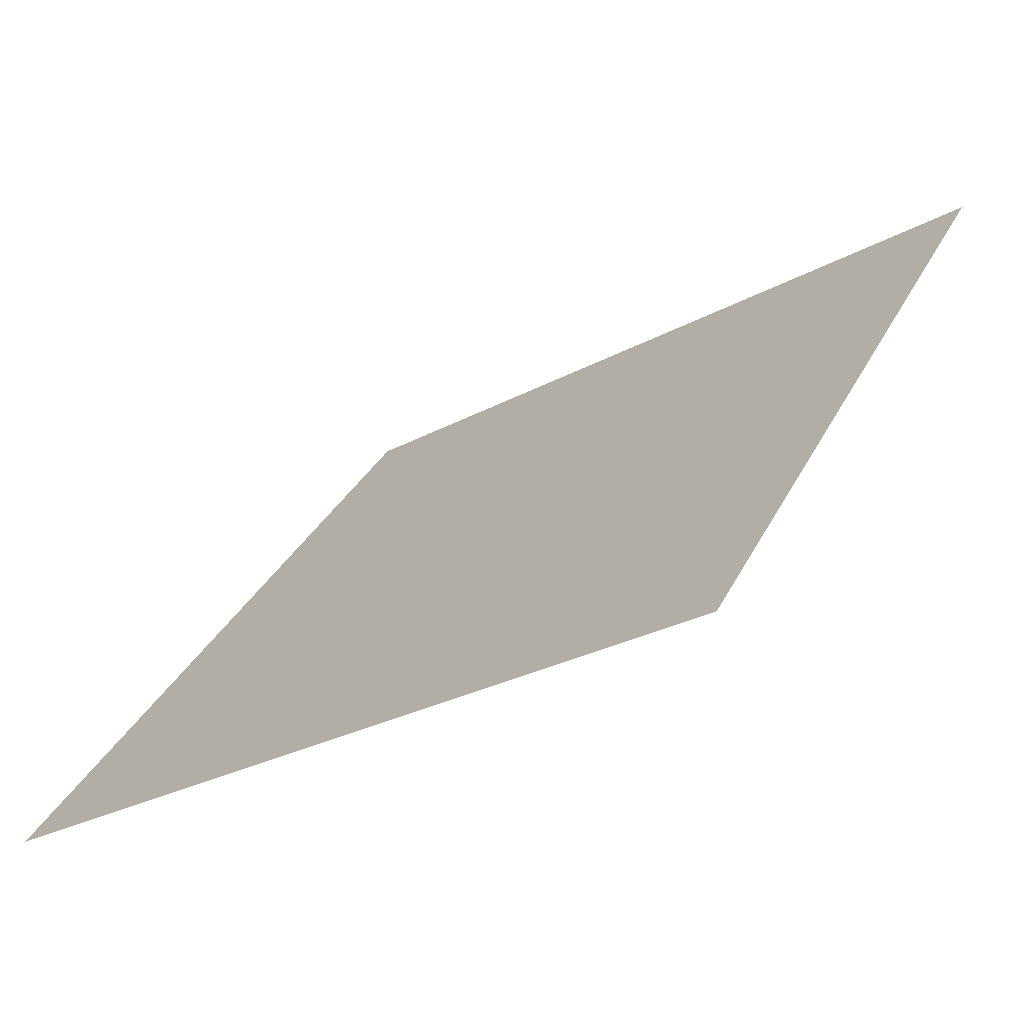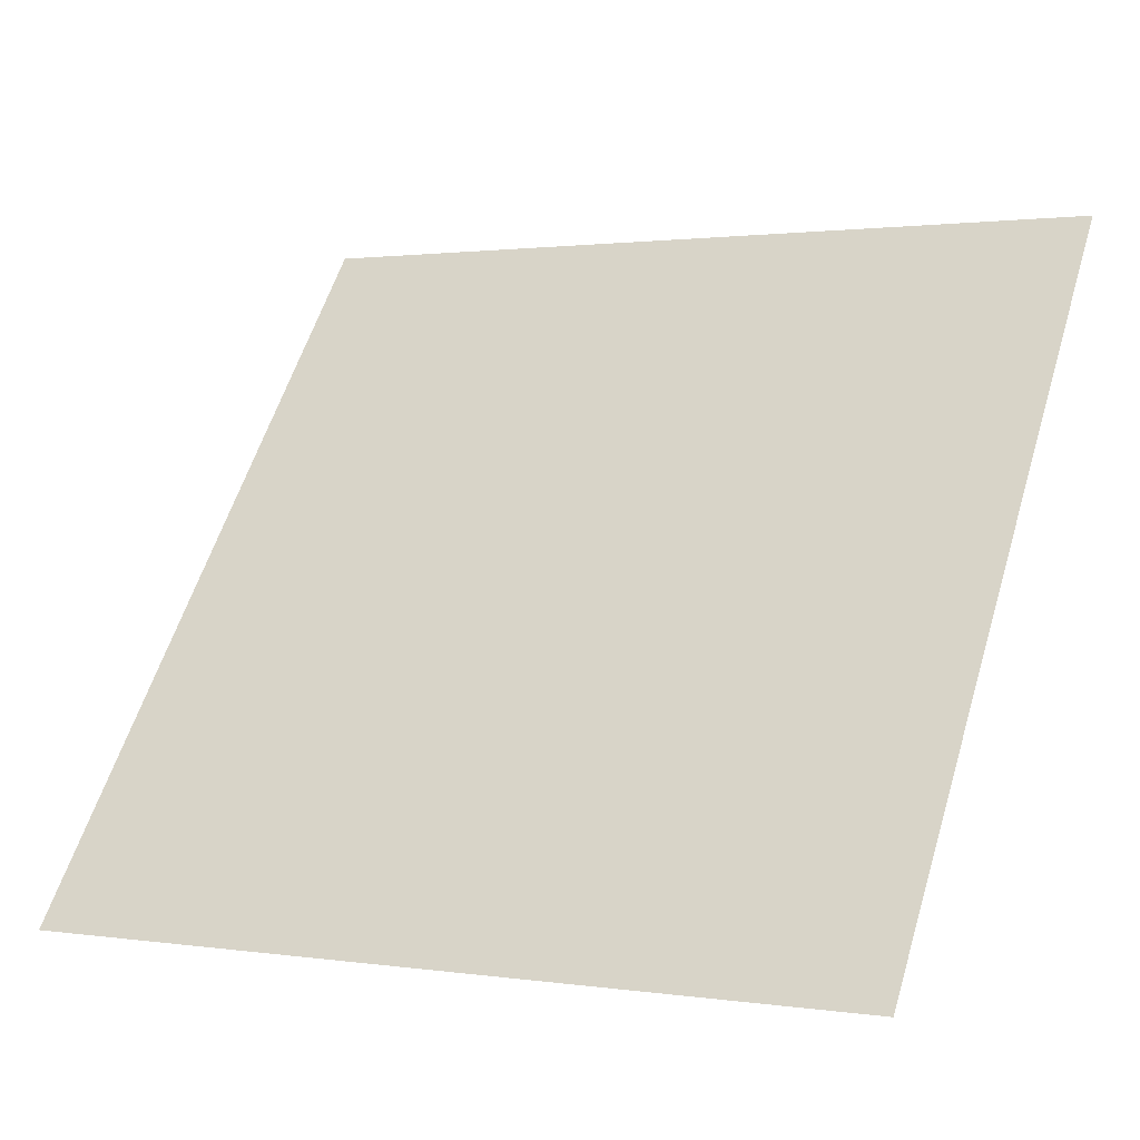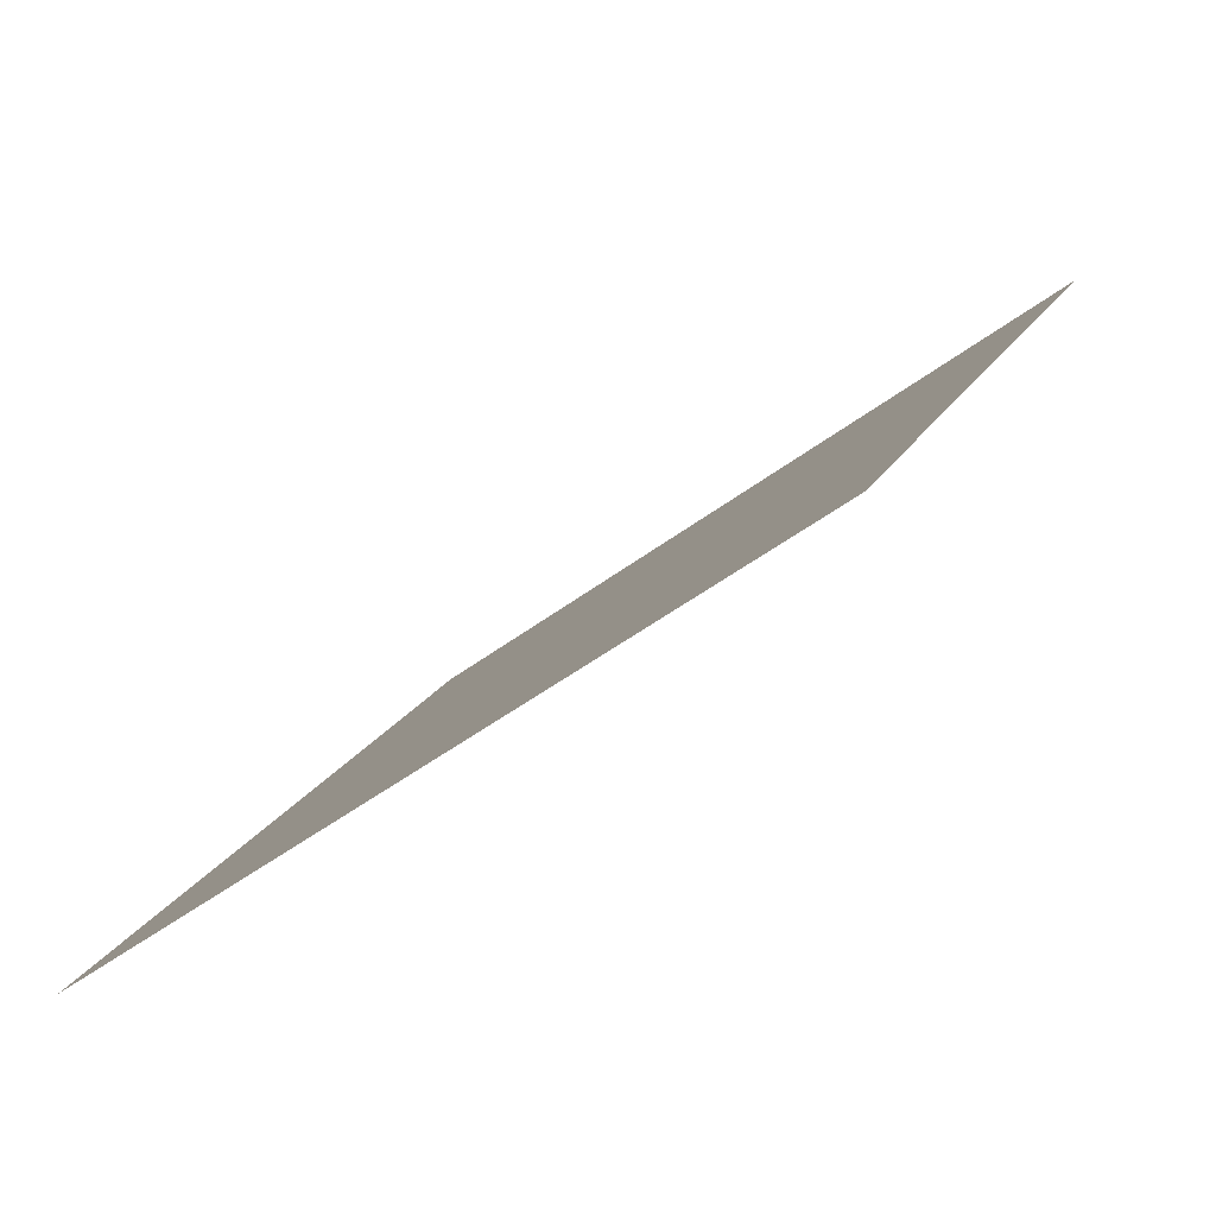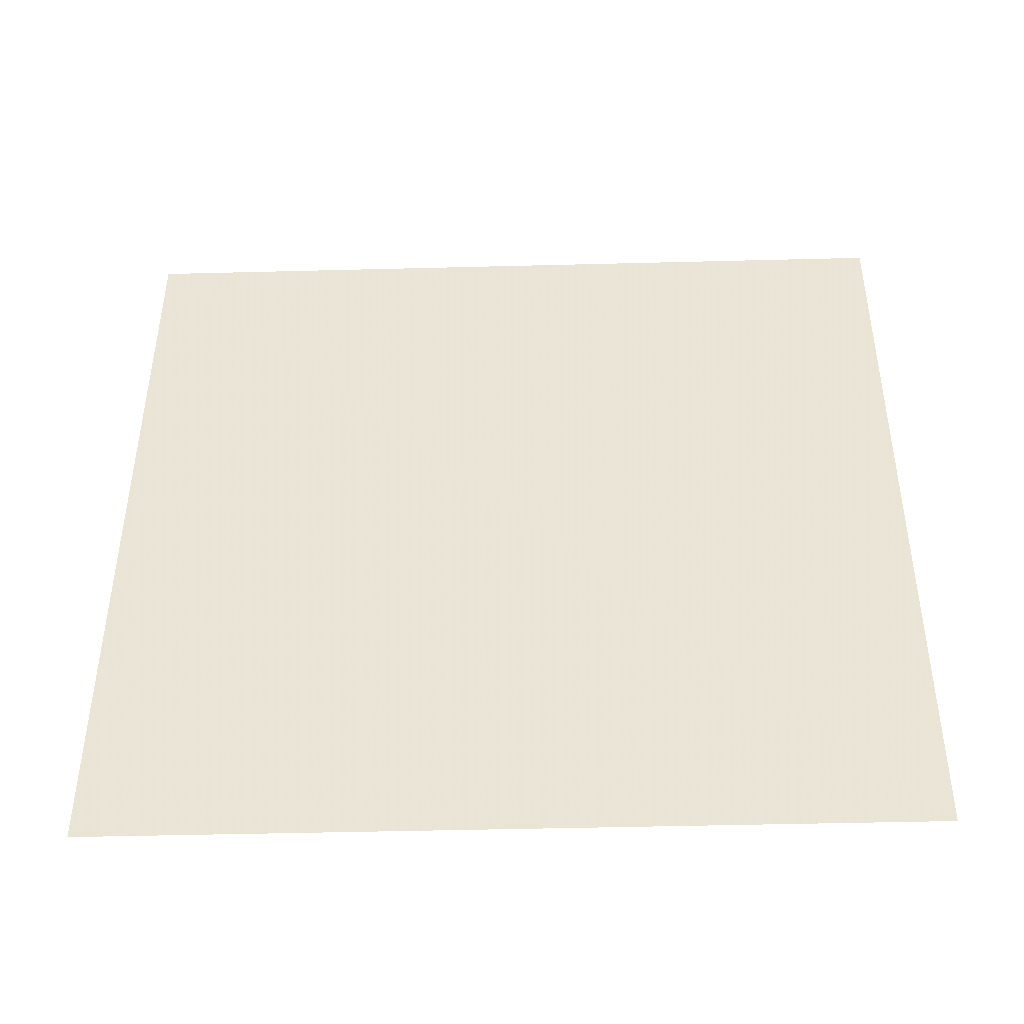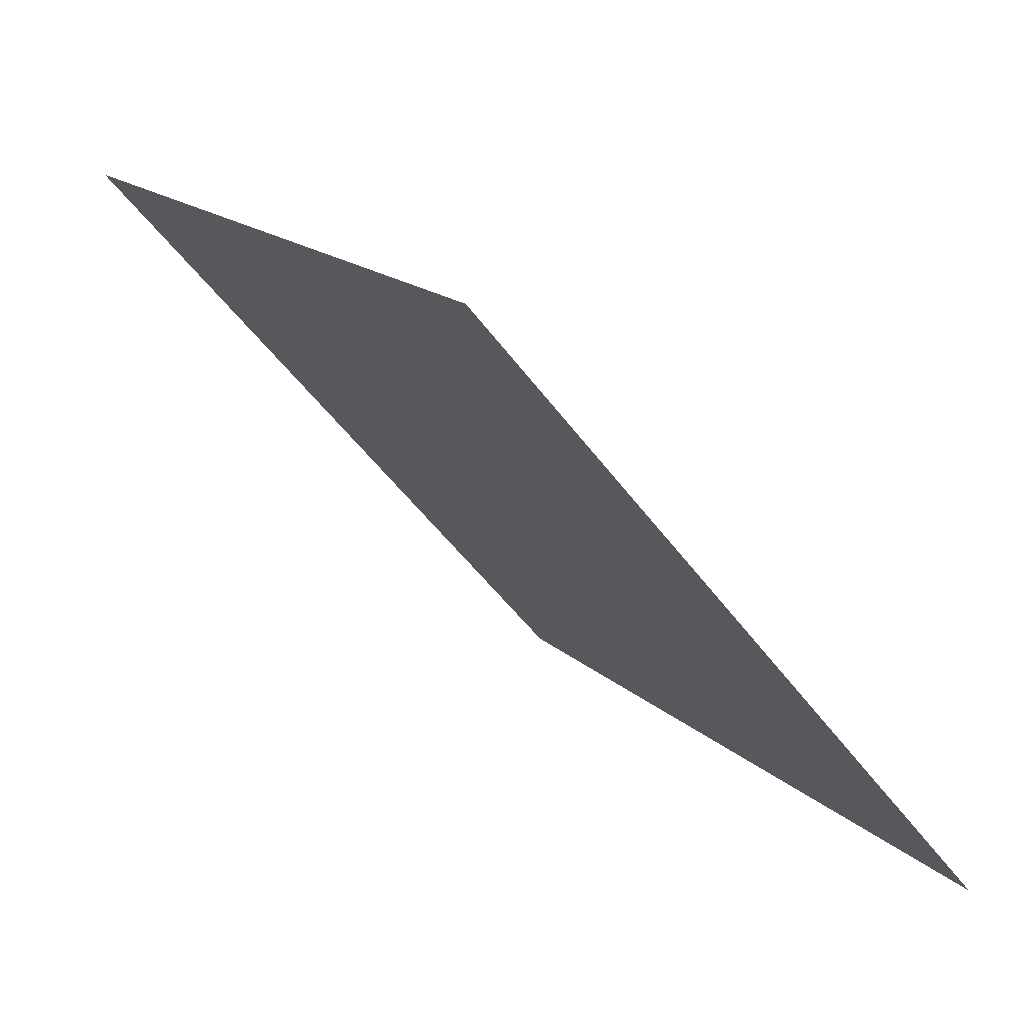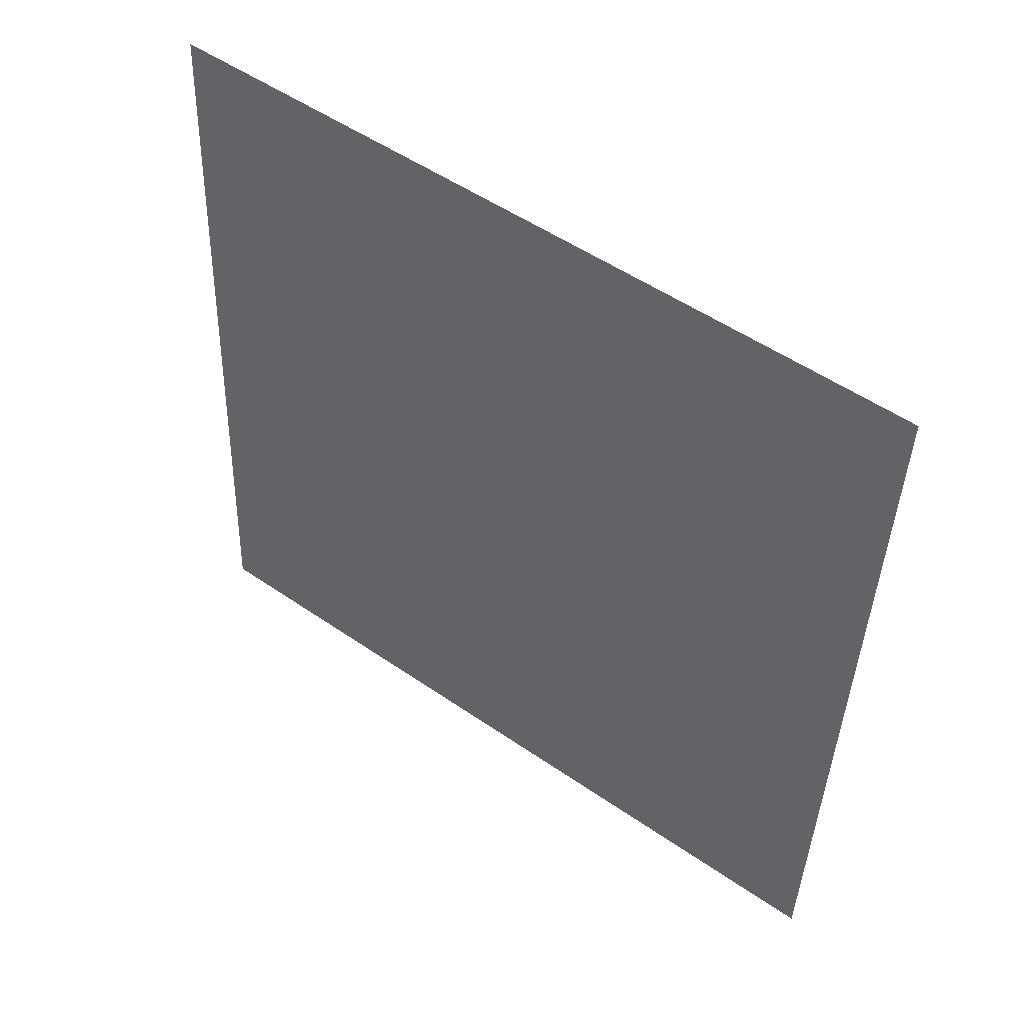
<metadata>
{"format":"obj","ext":"obj","renderer":"f3d","projection":"perspective","resolution":1024,"background":"white","views":[{"elev":-28.6,"azim":38.4,"up":"+Z"},{"elev":0.2,"azim":27.2,"up":"+Z"},{"elev":19.3,"azim":-69.8,"up":"+Y"},{"elev":8.6,"azim":-178.5,"up":"+Y"},{"elev":-50.2,"azim":-56.3,"up":"+Z"},{"elev":-41.7,"azim":88.7,"up":"+Y"}]}
</metadata>
<code>
v 0.03854 0.9698 0.7538
v 0.03198 0.97 0.7539
v 0.0321 0.9739 0.7592
v 0.03866 0.9738 0.7591
f 4 3 2 1

</code>
